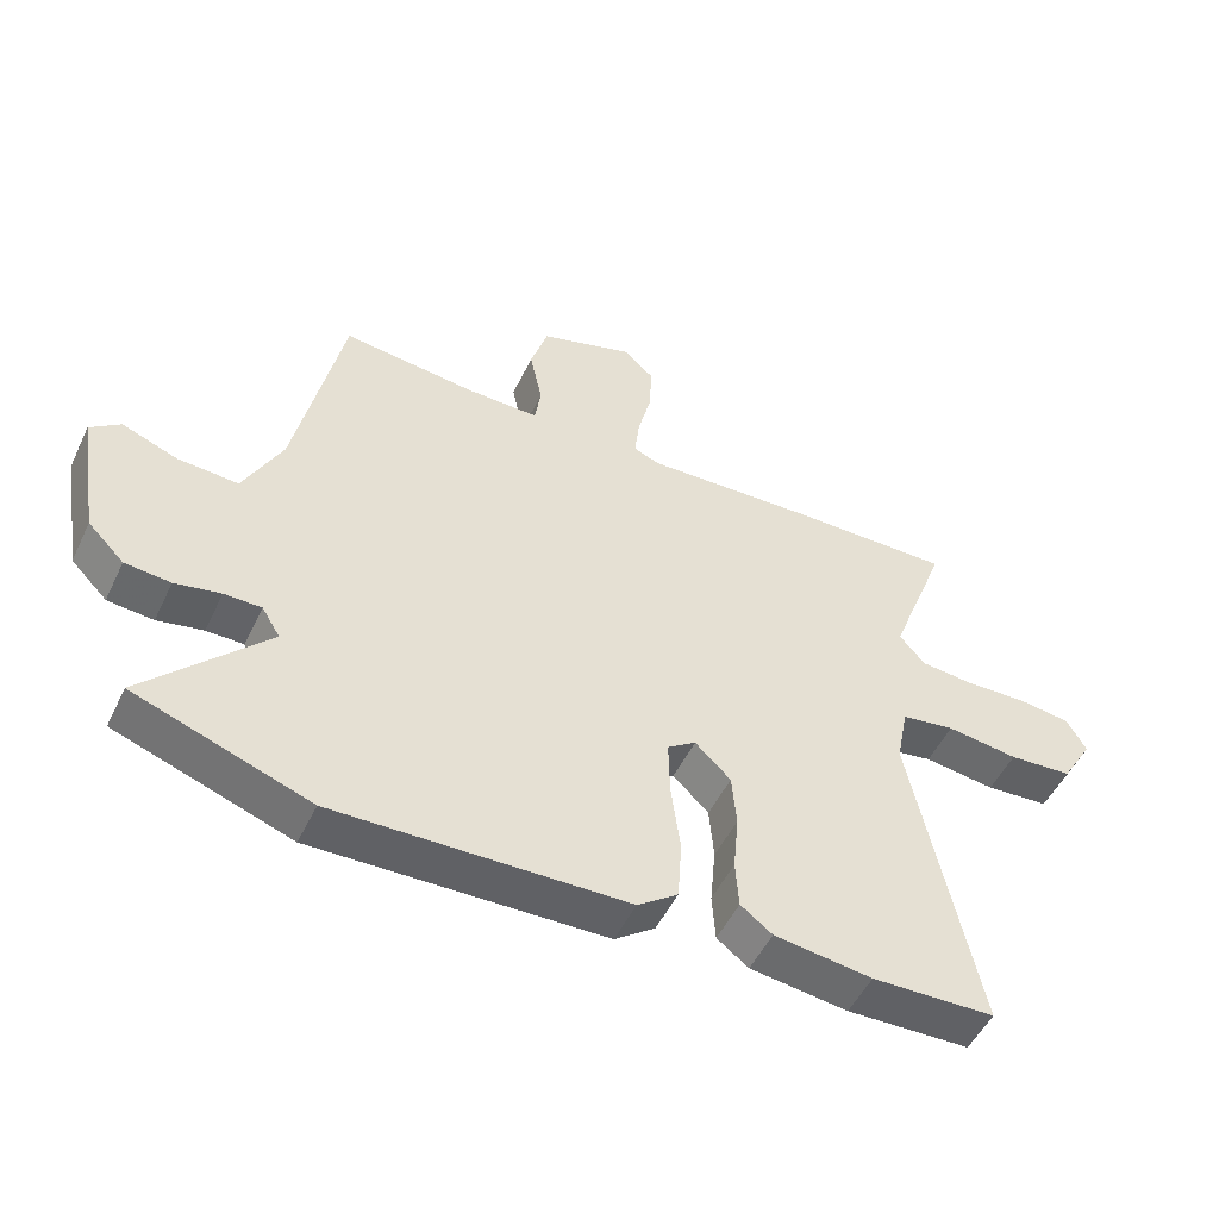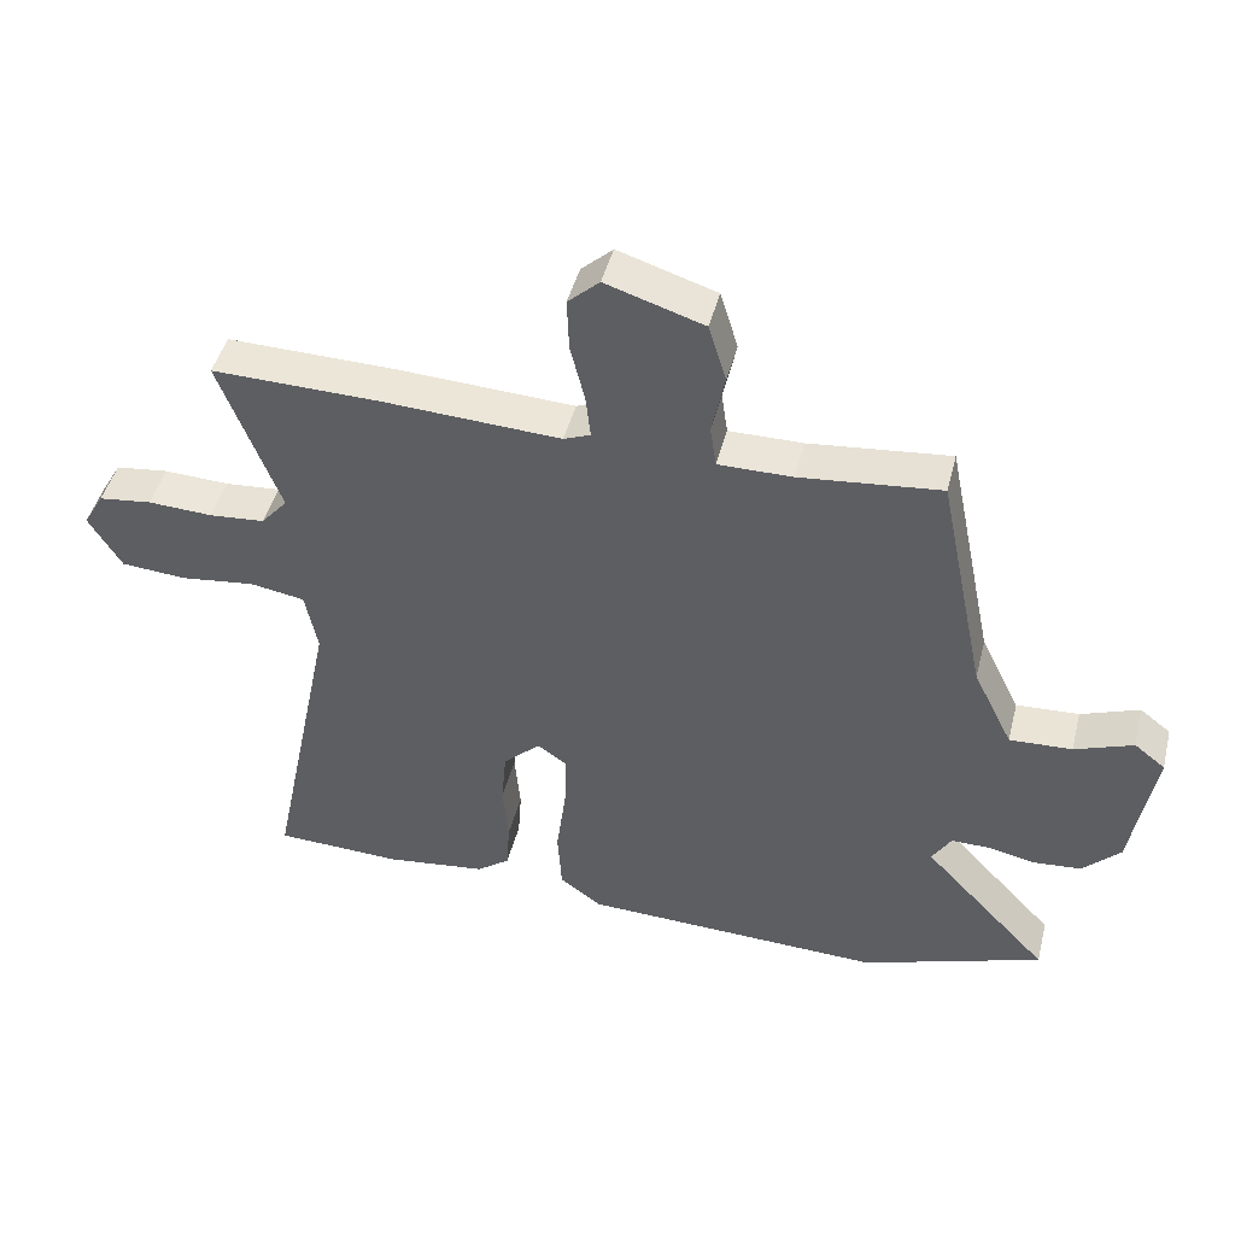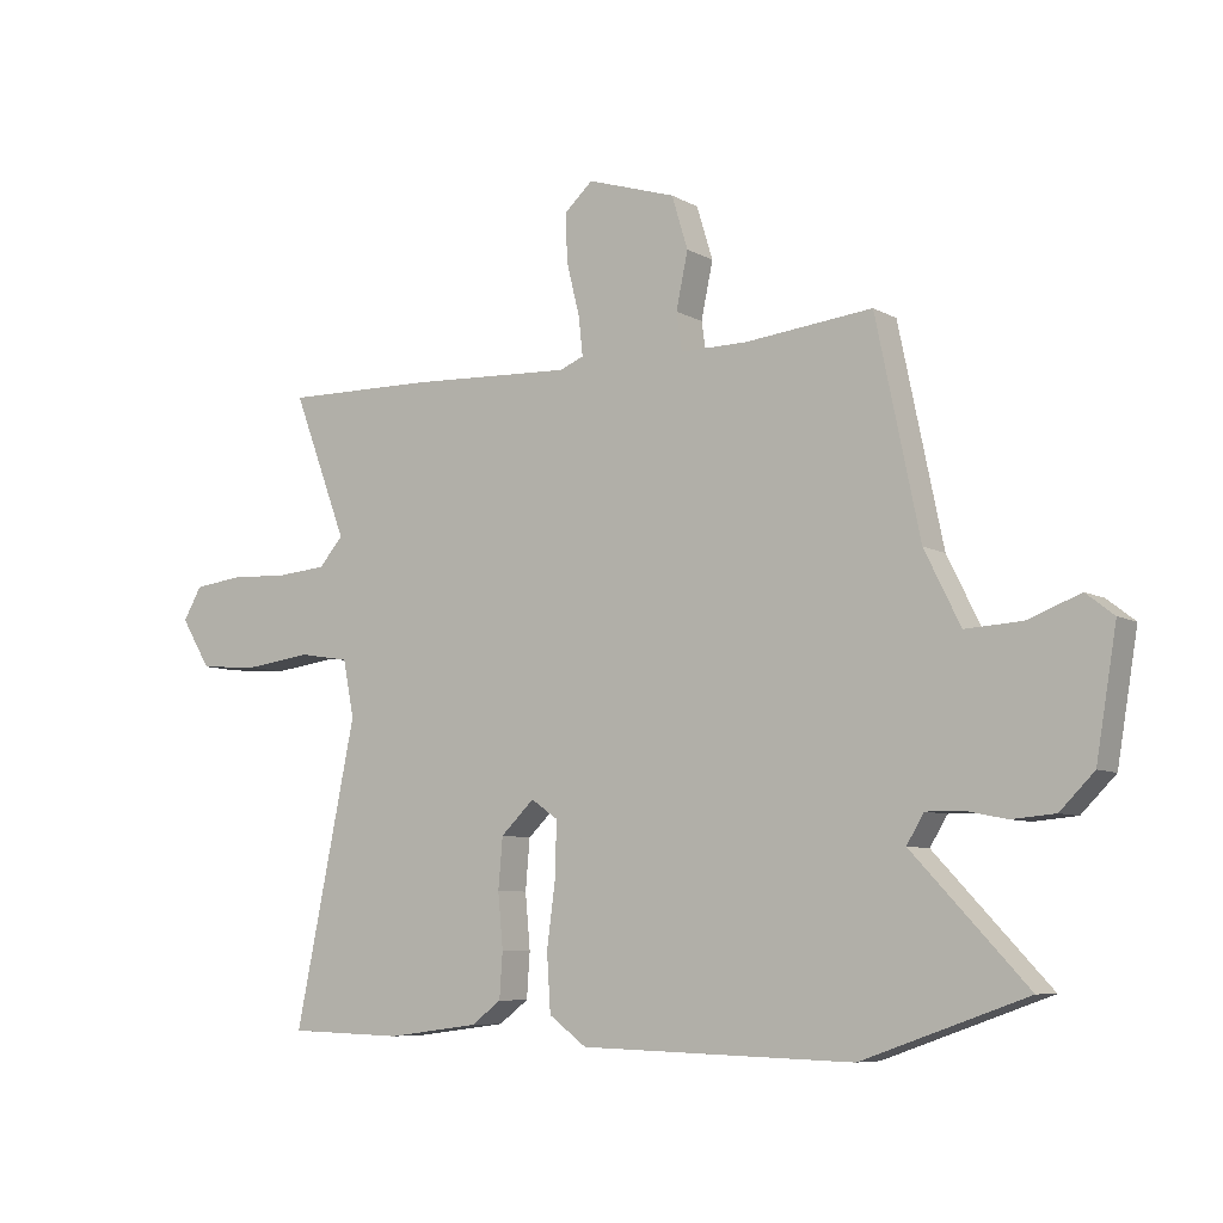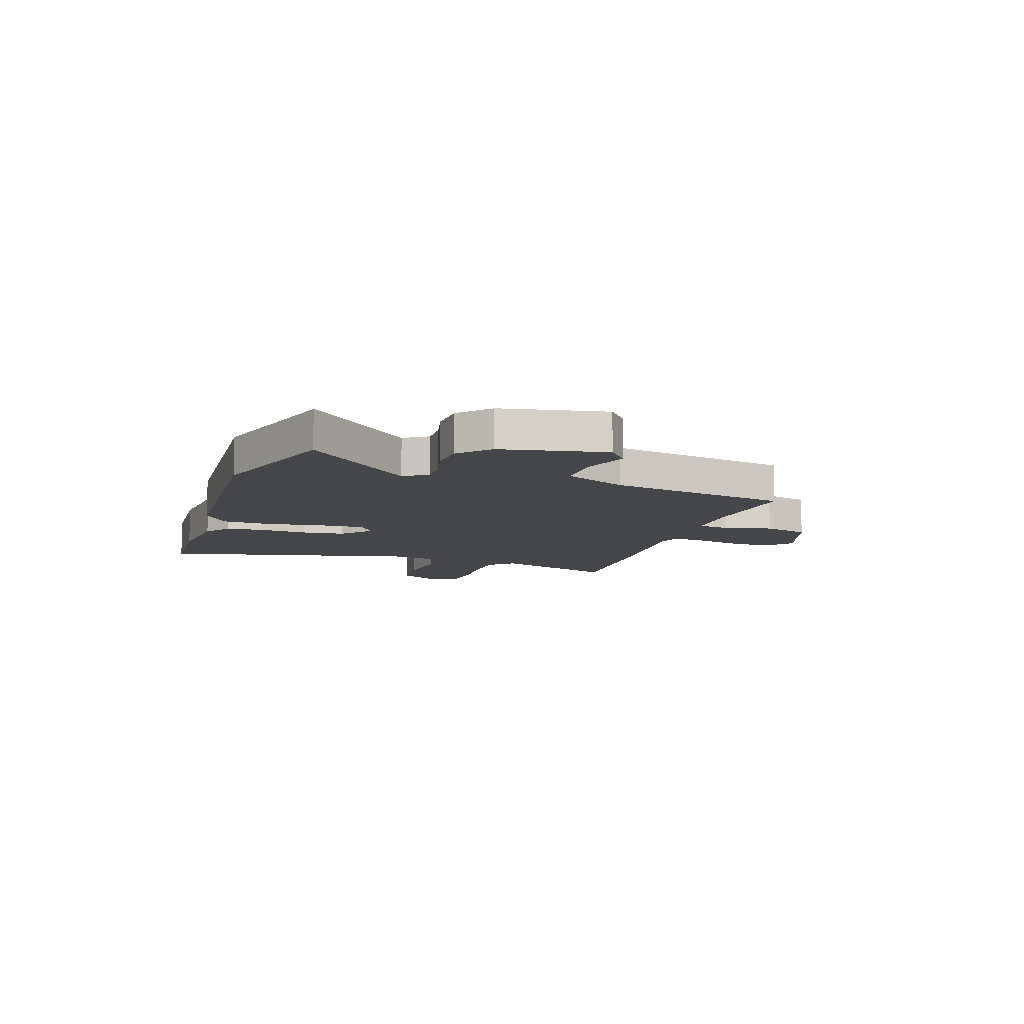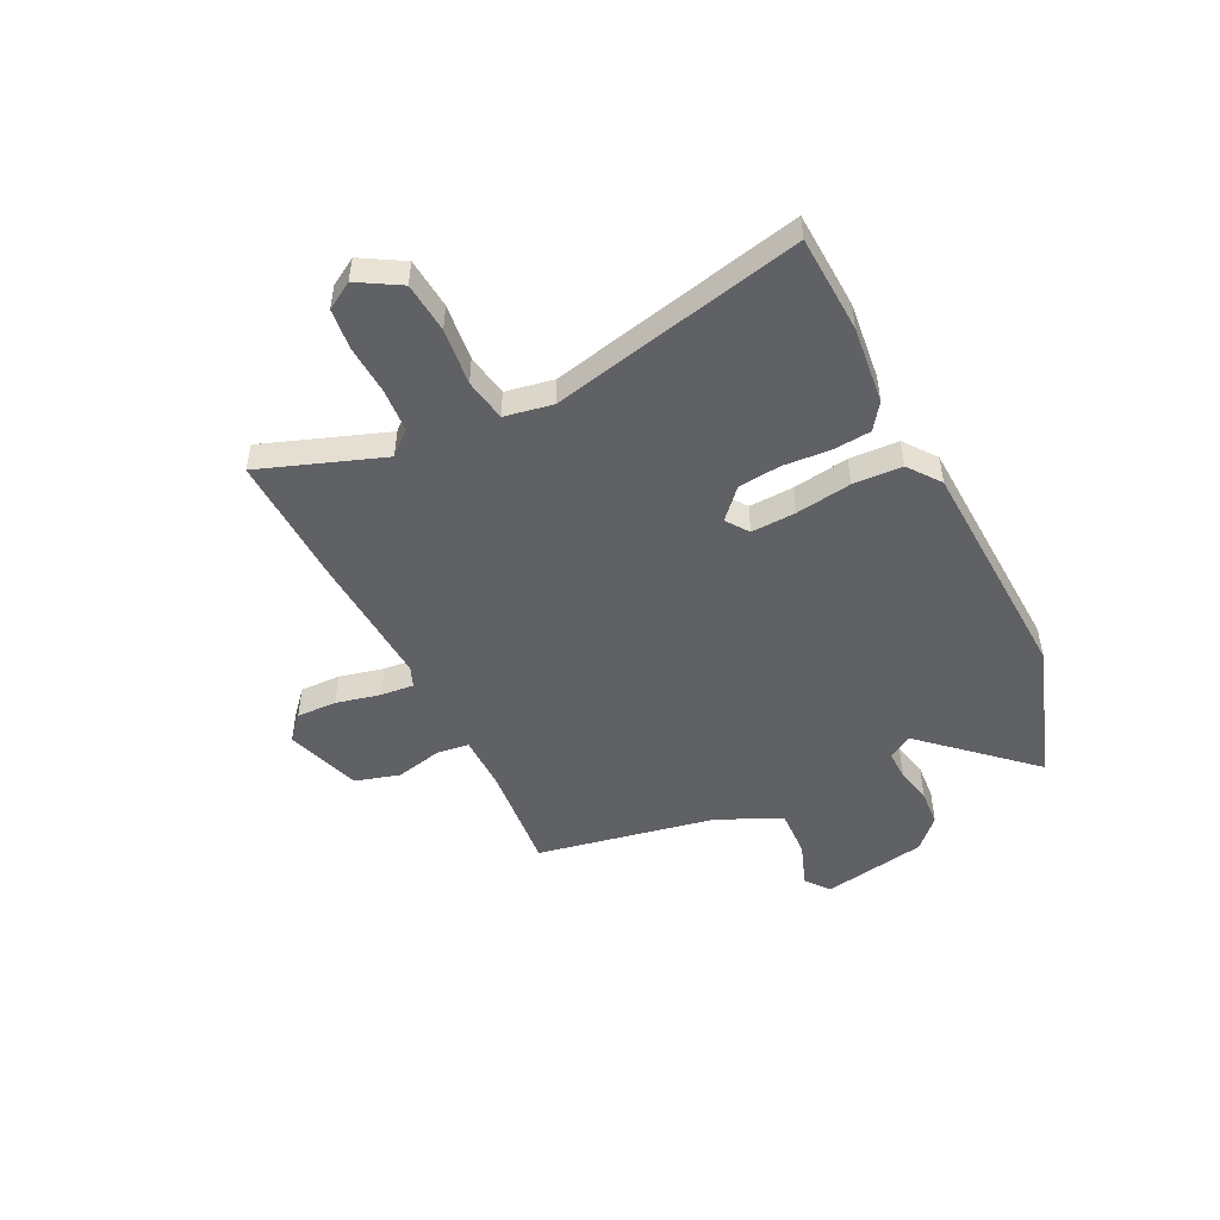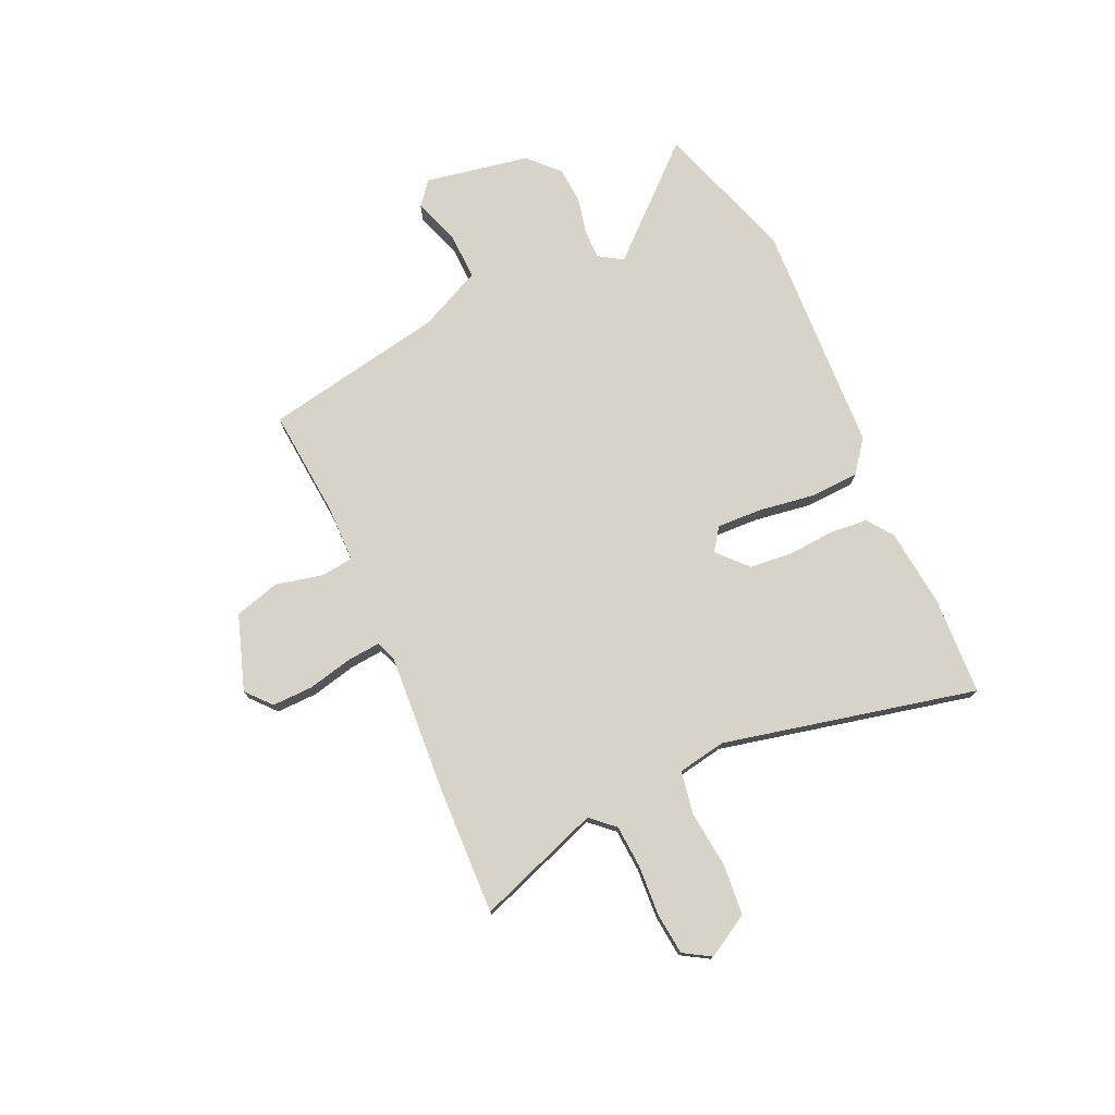
<metadata>
{"format":"obj","ext":"obj","renderer":"f3d","projection":"perspective","resolution":1024,"background":"white","views":[{"elev":-51.0,"azim":-25.2,"up":"+Z"},{"elev":45.6,"azim":-165.8,"up":"+Z"},{"elev":-7.3,"azim":-146.6,"up":"+Z"},{"elev":-9.8,"azim":-106.8,"up":"+Y"},{"elev":-49.1,"azim":117.2,"up":"+Y"},{"elev":75.8,"azim":66.7,"up":"+Y"}]}
</metadata>
<code>
v 0.552 0.07 -0.498
v 0.366 0.07 -0.504
v 0.218 0.07 -0.485
v 0.17 0.07 -0.449
v 0.165 0.07 -0.376
v 0.173 0.07 -0.288
v 0.166 0.07 -0.207
v 0.112 0.07 -0.155
v 0.069 0.07 -0.185
v 0.071 0.07 -0.27
v 0.085 0.07 -0.376
v 0.079 0.07 -0.469
v 0.018 0.07 -0.514
v -0.423 0.07 -0.527
v -0.688 0.07 -0.434
v -0.503 0.07 -0.238
v -0.531 0.07 -0.192
v -0.587 0.07 -0.192
v -0.656 0.07 -0.206
v -0.725 0.07 -0.2
v -0.78 0.07 -0.145
v -0.813 0.07 0.053
v -0.768 0.07 0.088
v -0.683 0.07 0.056
v -0.592 0.07 0.051
v -0.534 0.07 0.168
v -0.463 0.07 0.509
v -0.258 0.07 0.487
v -0.15 0.07 0.486
v -0.141 0.07 0.547
v -0.16 0.07 0.637
v -0.134 0.07 0.722
v 0.009 0.07 0.767
v 0.055 0.07 0.725
v 0.052 0.07 0.648
v 0.031 0.07 0.564
v 0.024 0.07 0.501
v 0.063 0.07 0.485
v 0.322 0.07 0.497
v 0.569 0.07 0.501
v 0.481 0.07 0.269
v 0.52 0.07 0.224
v 0.601 0.07 0.217
v 0.696 0.07 0.221
v 0.774 0.07 0.211
v 0.804 0.07 0.159
v 0.756 0.07 0.08
v 0.66 0.07 0.073
v 0.552 0.07 0.087
v 0.471 0.07 0.074
v 0.453 0.07 -0.017
v 0.552 0 -0.498
v 0.366 0 -0.504
v 0.218 0 -0.485
v 0.17 0 -0.449
v 0.165 0 -0.376
v 0.173 0 -0.288
v 0.166 0 -0.207
v 0.112 0 -0.155
v 0.069 0 -0.185
v 0.071 0 -0.27
v 0.085 0 -0.376
v 0.079 0 -0.469
v 0.018 0 -0.514
v -0.423 0 -0.527
v -0.688 0 -0.434
v -0.503 0 -0.238
v -0.531 0 -0.192
v -0.587 0 -0.192
v -0.656 0 -0.206
v -0.725 0 -0.2
v -0.78 0 -0.145
v -0.813 0 0.053
v -0.768 0 0.088
v -0.683 0 0.056
v -0.592 0 0.051
v -0.534 0 0.168
v -0.463 0 0.509
v -0.258 0 0.487
v -0.15 0 0.486
v -0.141 0 0.547
v -0.16 0 0.637
v -0.134 0 0.722
v 0.009 0 0.767
v 0.055 0 0.725
v 0.052 0 0.648
v 0.031 0 0.564
v 0.024 0 0.501
v 0.063 0 0.485
v 0.322 0 0.497
v 0.569 0 0.501
v 0.481 0 0.269
v 0.52 0 0.224
v 0.601 0 0.217
v 0.696 0 0.221
v 0.774 0 0.211
v 0.804 0 0.159
v 0.756 0 0.08
v 0.66 0 0.073
v 0.552 0 0.087
v 0.471 0 0.074
v 0.453 0 -0.017
f 46 47 48 49
f 46 49 50
f 43 44 45 46
f 42 43 46 50
f 41 42 50
f 38 39 40 41
f 37 38 41 50
f 33 34 35 36
f 33 36 37
f 30 31 32 33
f 29 30 33 37
f 26 27 28
f 25 26 28 29
f 21 22 23 24
f 21 24 25
f 18 19 20 21
f 17 18 21 25
f 16 17 25 29
f 14 15 16
f 10 11 12 13
f 9 10 13 14
f 8 9 14 16
f 3 4 5 6
f 3 6 7
f 51 1 2 3
f 51 3 7
f 50 51 7 8
f 29 37 50
f 8 16 29 50
f 100 99 98 97
f 101 100 97
f 97 96 95 94
f 101 97 94 93
f 101 93 92
f 92 91 90 89
f 101 92 89 88
f 87 86 85 84
f 88 87 84
f 84 83 82 81
f 88 84 81 80
f 79 78 77
f 80 79 77 76
f 75 74 73 72
f 76 75 72
f 72 71 70 69
f 76 72 69 68
f 80 76 68 67
f 67 66 65
f 64 63 62 61
f 65 64 61 60
f 67 65 60 59
f 57 56 55 54
f 58 57 54
f 54 53 52 102
f 58 54 102
f 59 58 102 101
f 101 88 80
f 101 80 67 59
f 1 52 53 2
f 2 53 54 3
f 3 54 55 4
f 4 55 56 5
f 5 56 57 6
f 6 57 58 7
f 7 58 59 8
f 8 59 60 9
f 9 60 61 10
f 10 61 62 11
f 11 62 63 12
f 12 63 64 13
f 13 64 65 14
f 14 65 66 15
f 15 66 67 16
f 16 67 68 17
f 17 68 69 18
f 18 69 70 19
f 19 70 71 20
f 20 71 72 21
f 21 72 73 22
f 22 73 74 23
f 23 74 75 24
f 24 75 76 25
f 25 76 77 26
f 26 77 78 27
f 27 78 79 28
f 28 79 80 29
f 29 80 81 30
f 30 81 82 31
f 31 82 83 32
f 32 83 84 33
f 33 84 85 34
f 34 85 86 35
f 35 86 87 36
f 36 87 88 37
f 37 88 89 38
f 38 89 90 39
f 39 90 91 40
f 40 91 92 41
f 41 92 93 42
f 42 93 94 43
f 43 94 95 44
f 44 95 96 45
f 45 96 97 46
f 46 97 98 47
f 47 98 99 48
f 48 99 100 49
f 49 100 101 50
f 50 101 102 51
f 51 102 52 1

</code>
